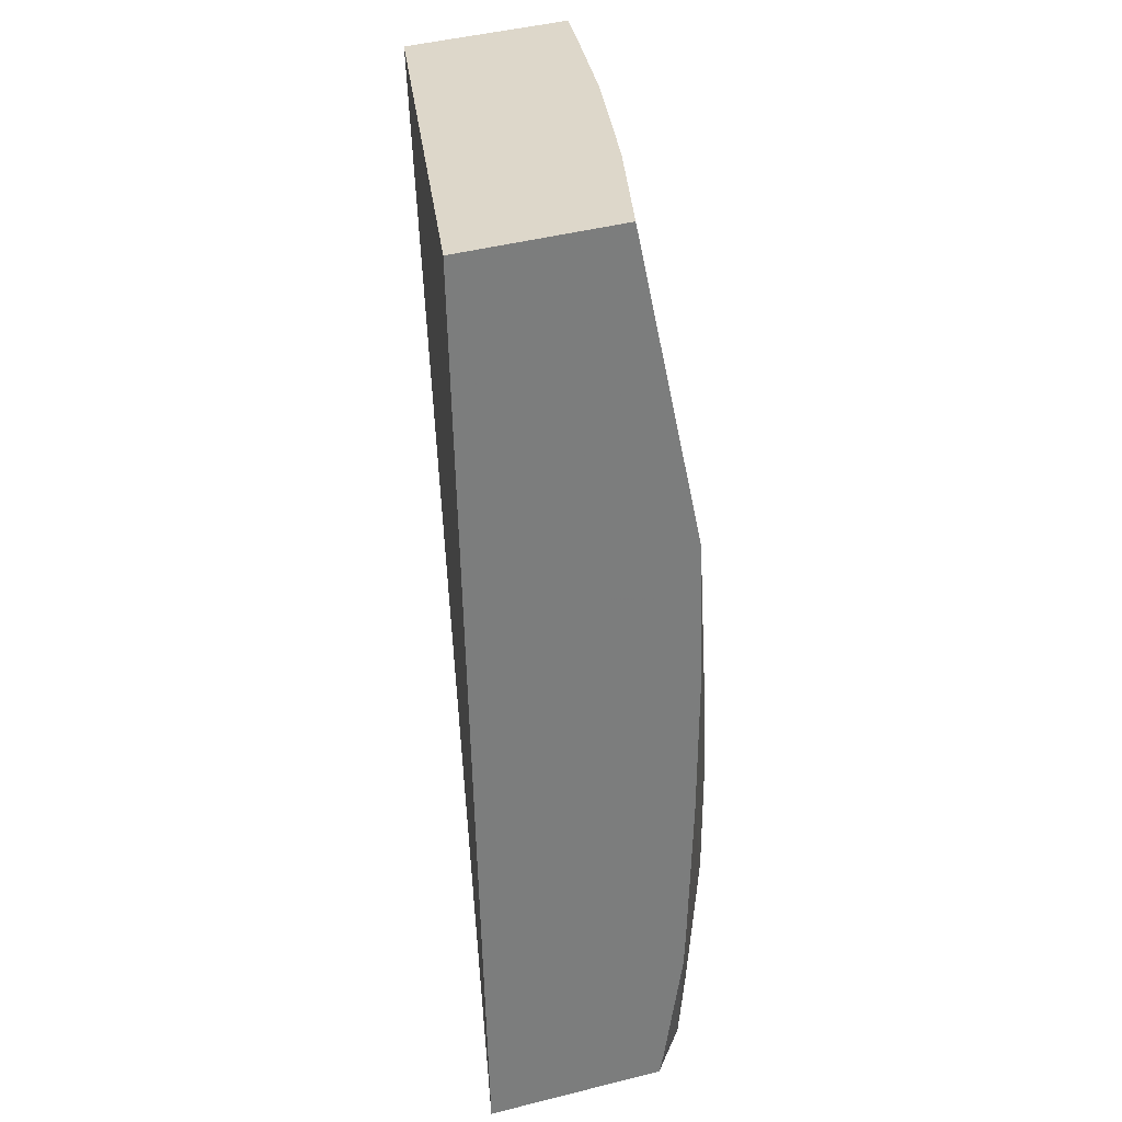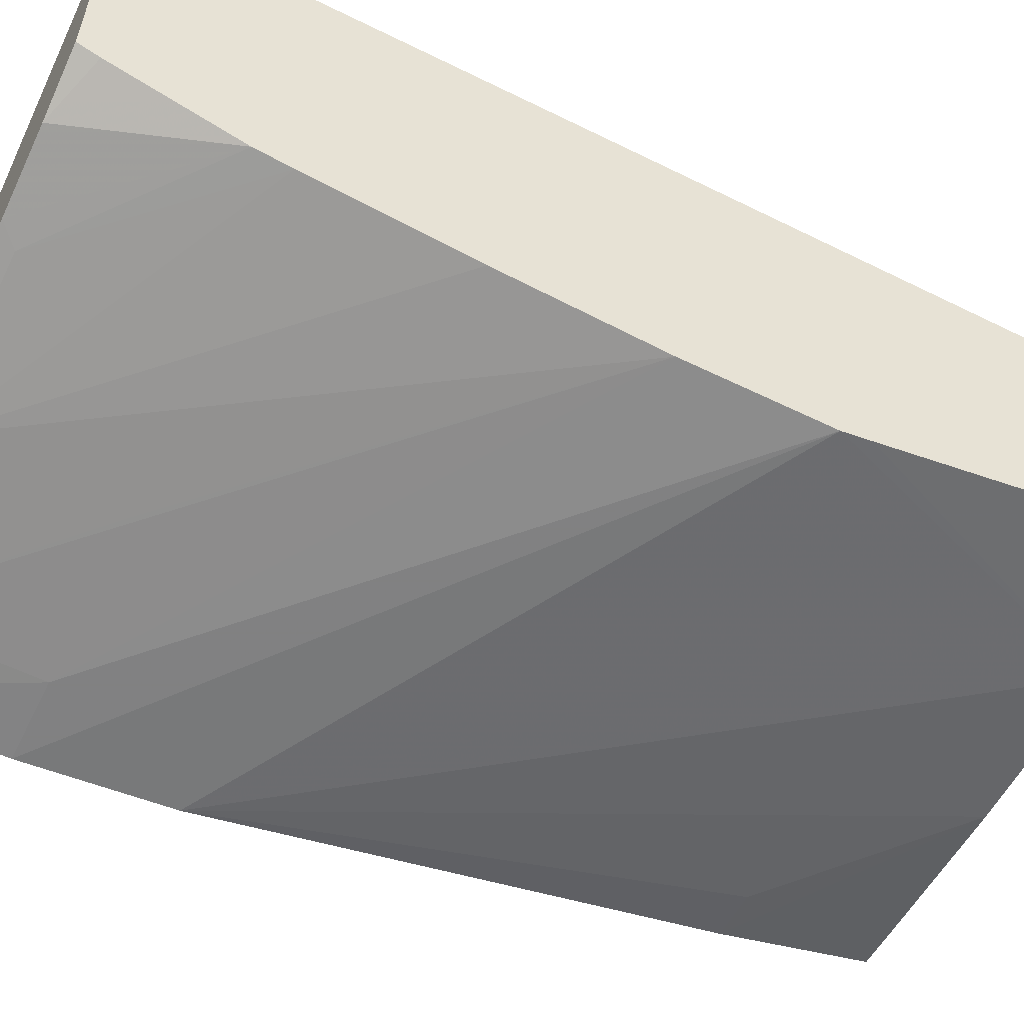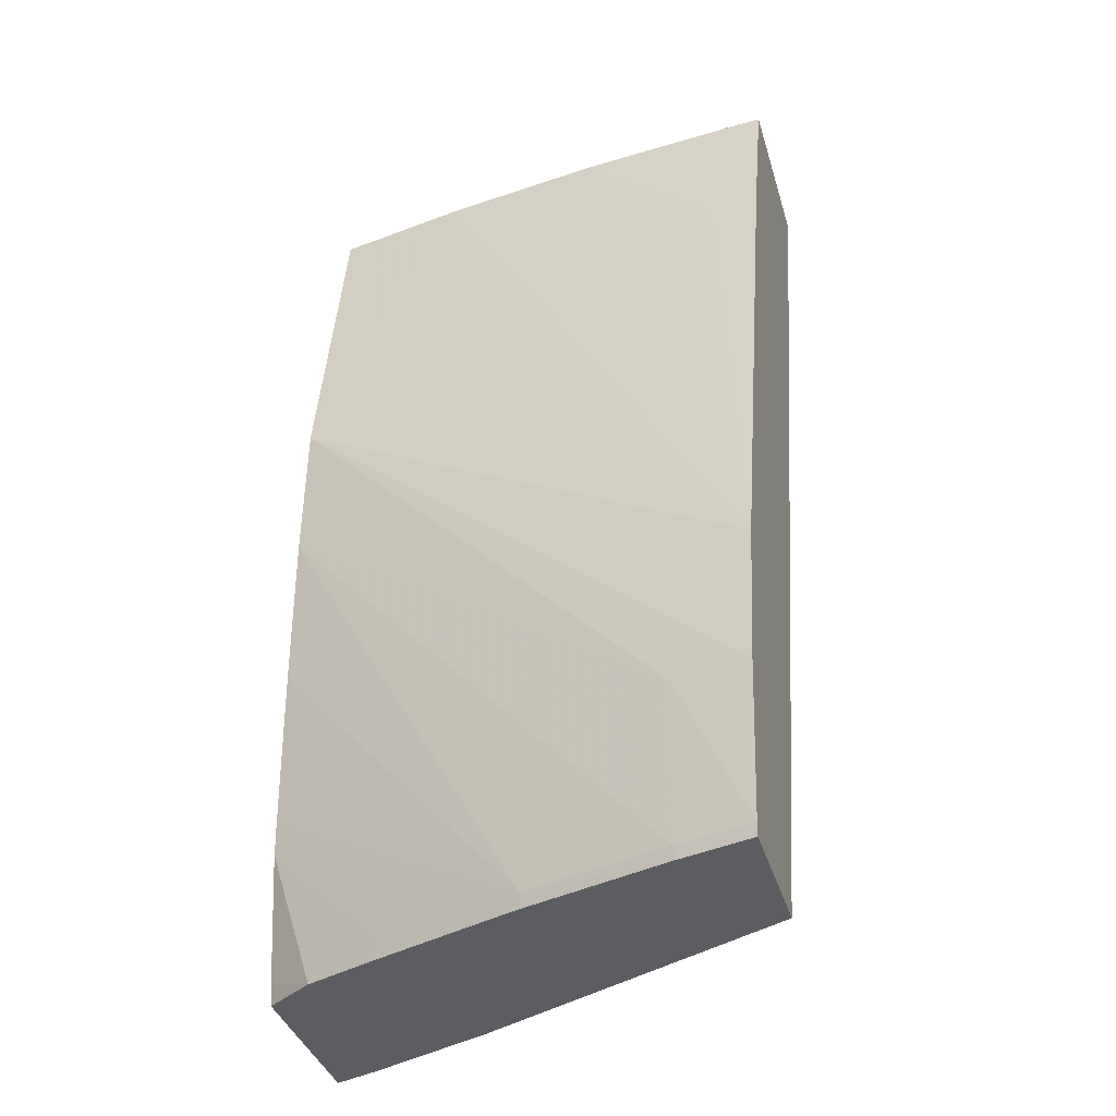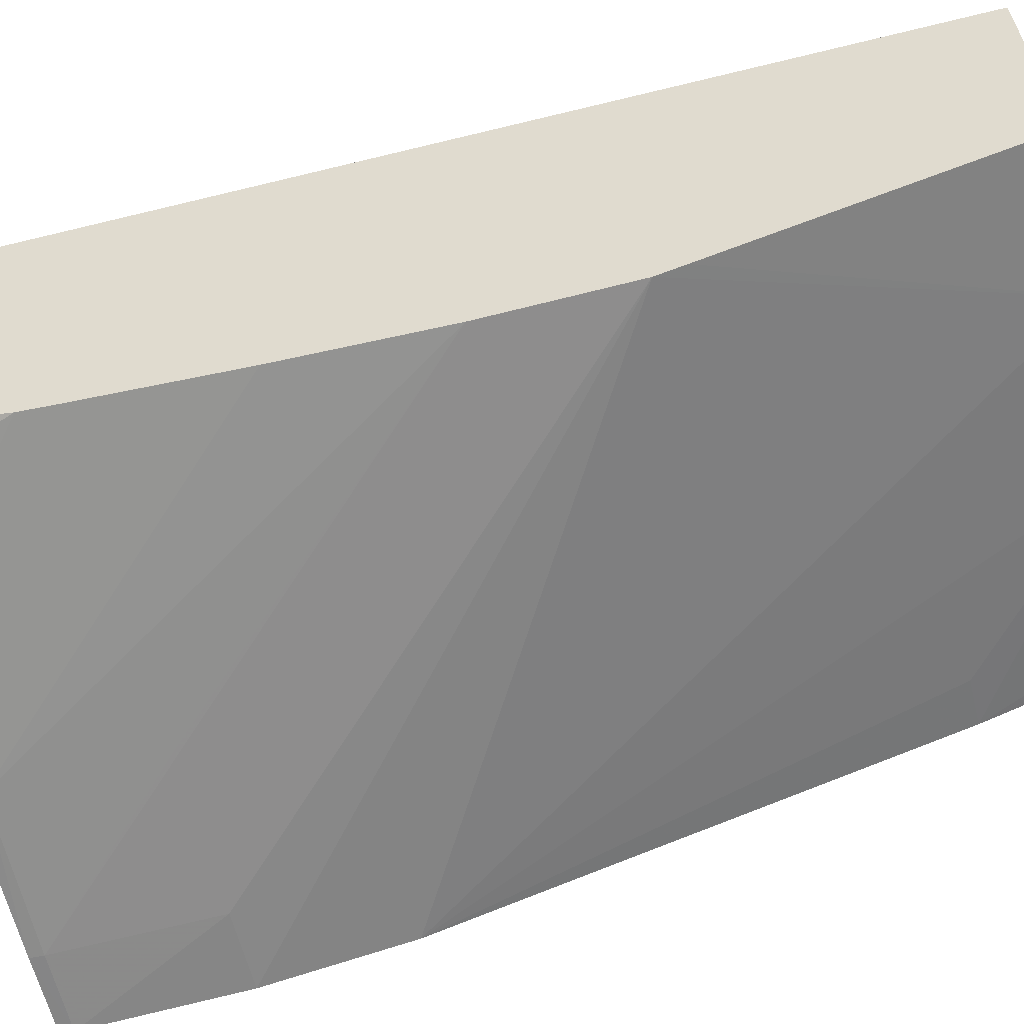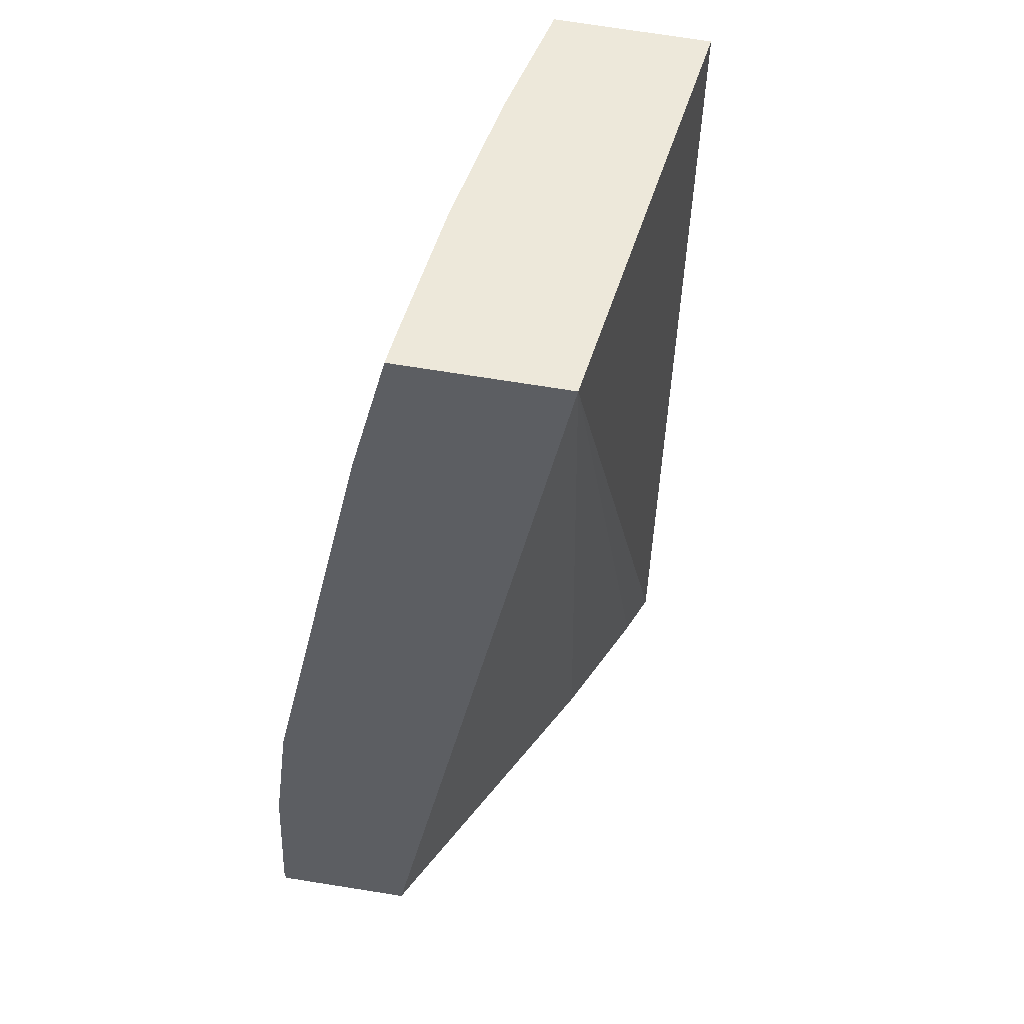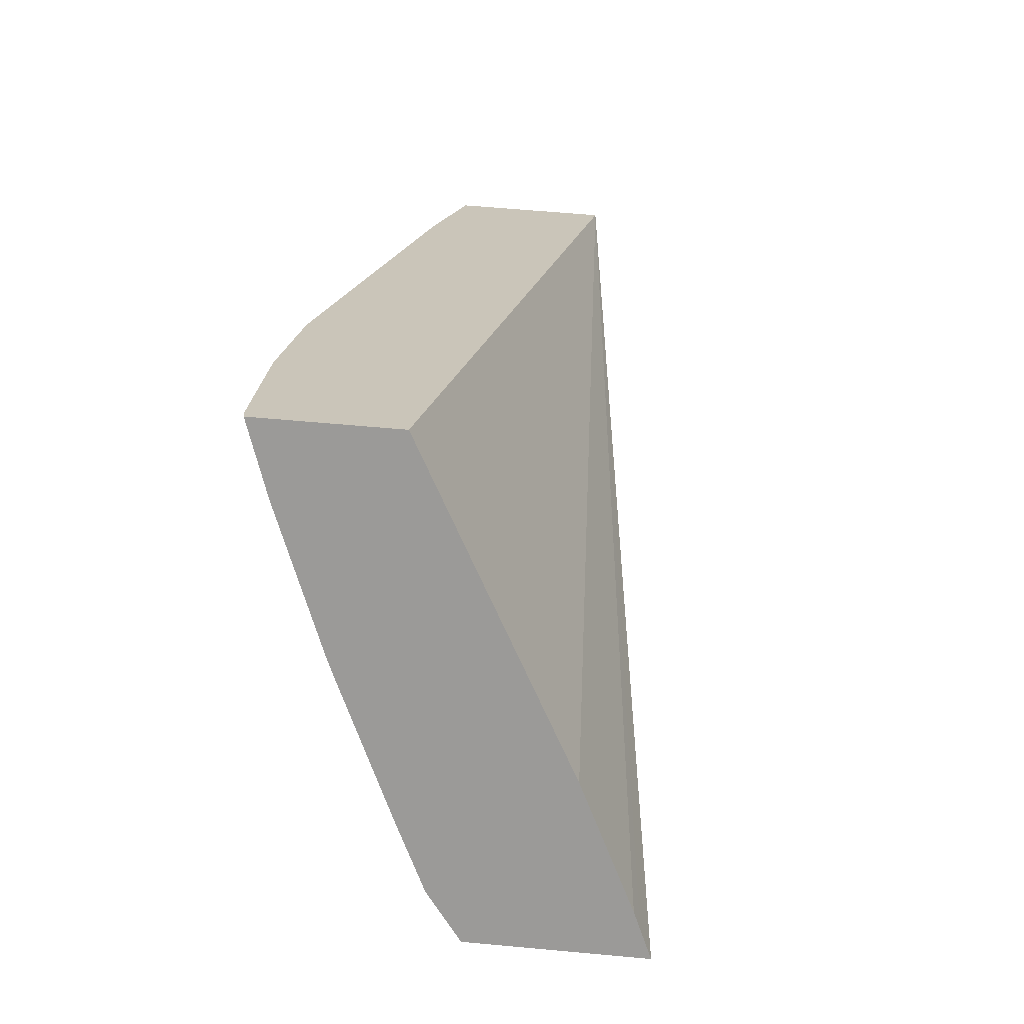
<metadata>
{"format":"obj","ext":"obj","renderer":"f3d","projection":"perspective","resolution":1024,"background":"white","views":[{"elev":32.0,"azim":92.3,"up":"+Y"},{"elev":-64.0,"azim":63.7,"up":"+Z"},{"elev":-32.9,"azim":-146.5,"up":"+Y"},{"elev":-63.0,"azim":103.9,"up":"+Z"},{"elev":49.8,"azim":-64.2,"up":"+Y"},{"elev":-70.5,"azim":-75.8,"up":"+Y"}]}
</metadata>
<code>
v -0.0299 0.09477 0.03394
v -0.02963 0.09471 0.03478
v -0.02991 0.09485 0.03393
v -0.02942 0.09476 0.03394
v -0.02741 0.09466 0.03517
v -0.02934 0.1005 0.03595
v -0.02942 0.09485 0.03393
v -0.02991 0.09581 0.03398
v -0.02942 0.09581 0.03396
v -0.02846 0.09485 0.03397
v -0.02845 0.09475 0.03398
v -0.02654 0.09465 0.03528
v -0.02625 0.1005 0.03545
v -0.02966 0.1005 0.03496
v -0.02642 0.09465 0.03529
v -0.02621 0.09464 0.03531
v -0.02665 0.09773 0.03408
v -0.02846 0.09581 0.03398
v -0.02988 0.09667 0.03409
v -0.02665 0.0986 0.03411
v -0.0275 0.09485 0.03406
v -0.02739 0.09474 0.03408
v -0.02832 0.09475 0.03399
v -0.02663 0.09677 0.03409
v -0.02661 0.09581 0.03412
v -0.02655 0.1006 0.03451
v -0.02972 0.09965 0.03474
v -0.02945 0.1005 0.03492
v -0.02655 0.09472 0.03425
v -0.02942 0.09965 0.03468
v -0.02846 0.1006 0.03474
v -0.02744 0.1006 0.03459
v -0.02664 0.09877 0.03415
v -0.0266 0.0956 0.03412
v -0.02692 0.09473 0.03414
v -0.02656 0.09485 0.03423
f 1 2 6
f 1 6 14
f 1 14 27
f 1 27 19
f 1 19 8
f 1 8 3
f 1 3 4
f 1 4 11
f 1 11 23
f 1 23 22
f 1 22 35
f 1 35 29
f 1 29 16
f 1 16 15
f 1 15 12
f 1 12 5
f 1 5 2
f 2 5 6
f 3 7 4
f 3 8 9
f 3 9 7
f 4 7 10
f 4 10 11
f 5 12 6
f 6 13 26
f 6 26 32
f 6 32 31
f 6 31 28
f 6 28 14
f 6 12 15
f 6 15 16
f 6 16 13
f 7 9 17
f 7 17 18
f 7 18 10
f 8 19 20
f 8 20 9
f 9 20 17
f 10 21 22
f 10 22 23
f 10 23 11
f 10 18 17
f 10 17 24
f 10 24 25
f 10 25 21
f 13 16 29
f 13 29 36
f 13 36 34
f 13 34 25
f 13 25 24
f 13 24 17
f 13 17 20
f 13 20 33
f 13 33 26
f 14 28 27
f 19 27 30
f 19 30 31
f 19 31 32
f 19 32 20
f 20 32 33
f 21 25 34
f 21 34 22
f 22 34 35
f 26 33 32
f 27 28 31
f 27 31 30
f 29 35 36
f 34 36 35

</code>
